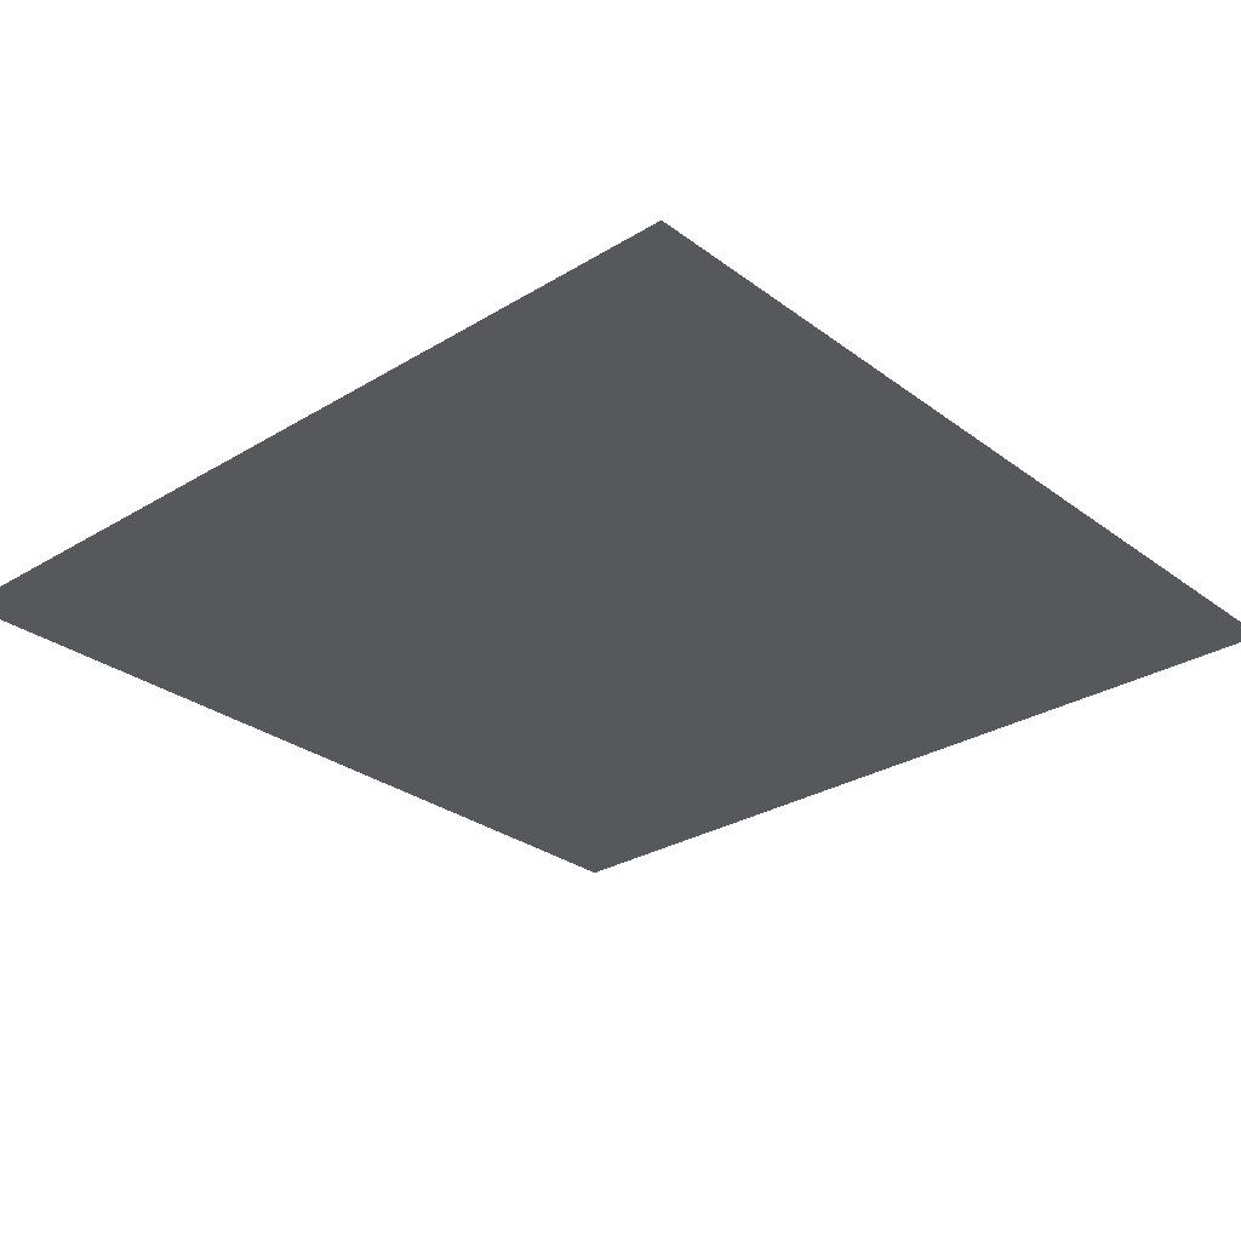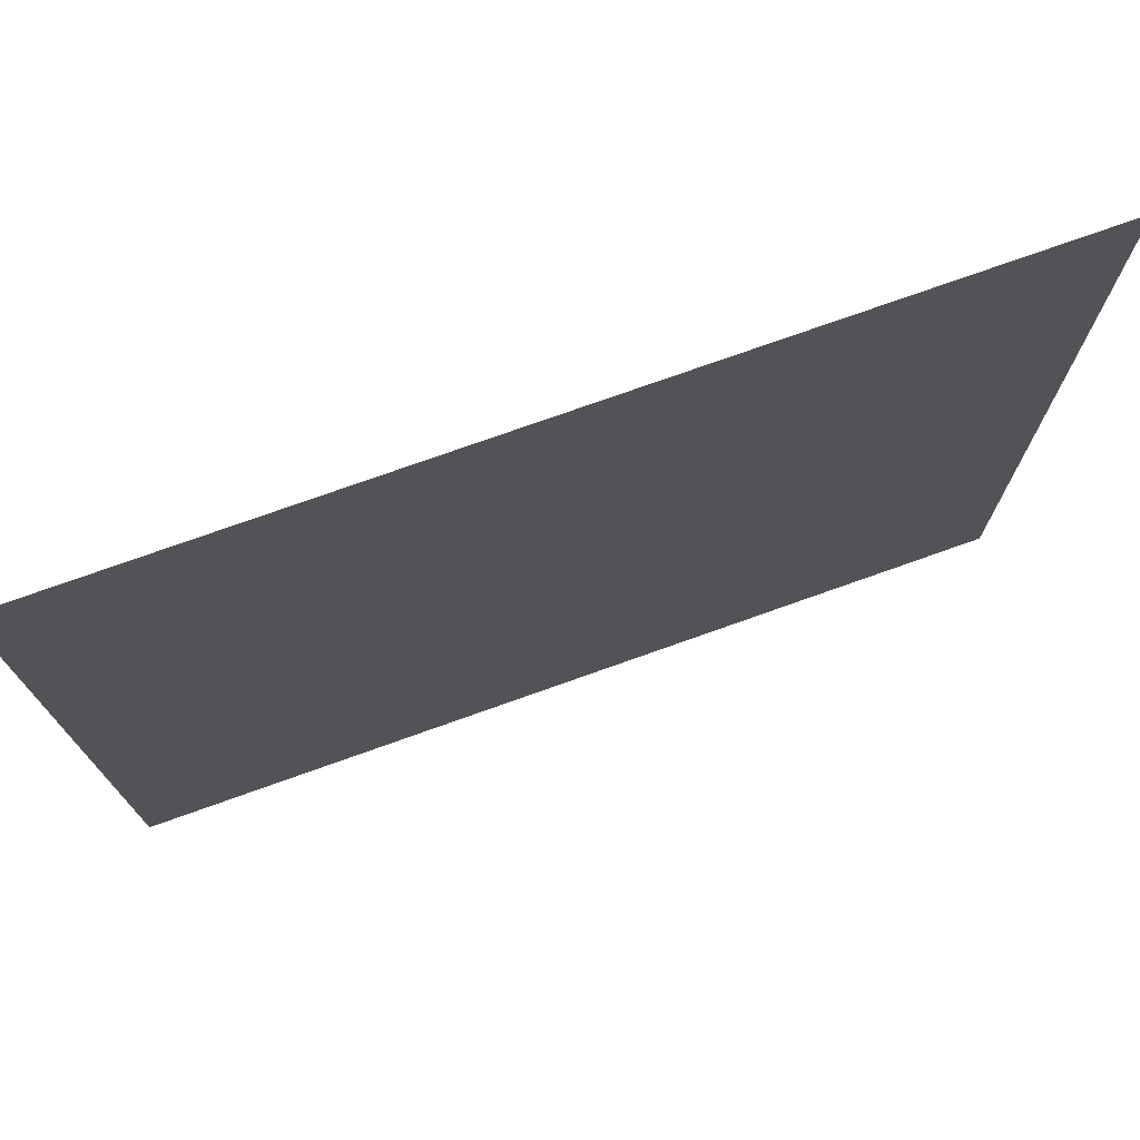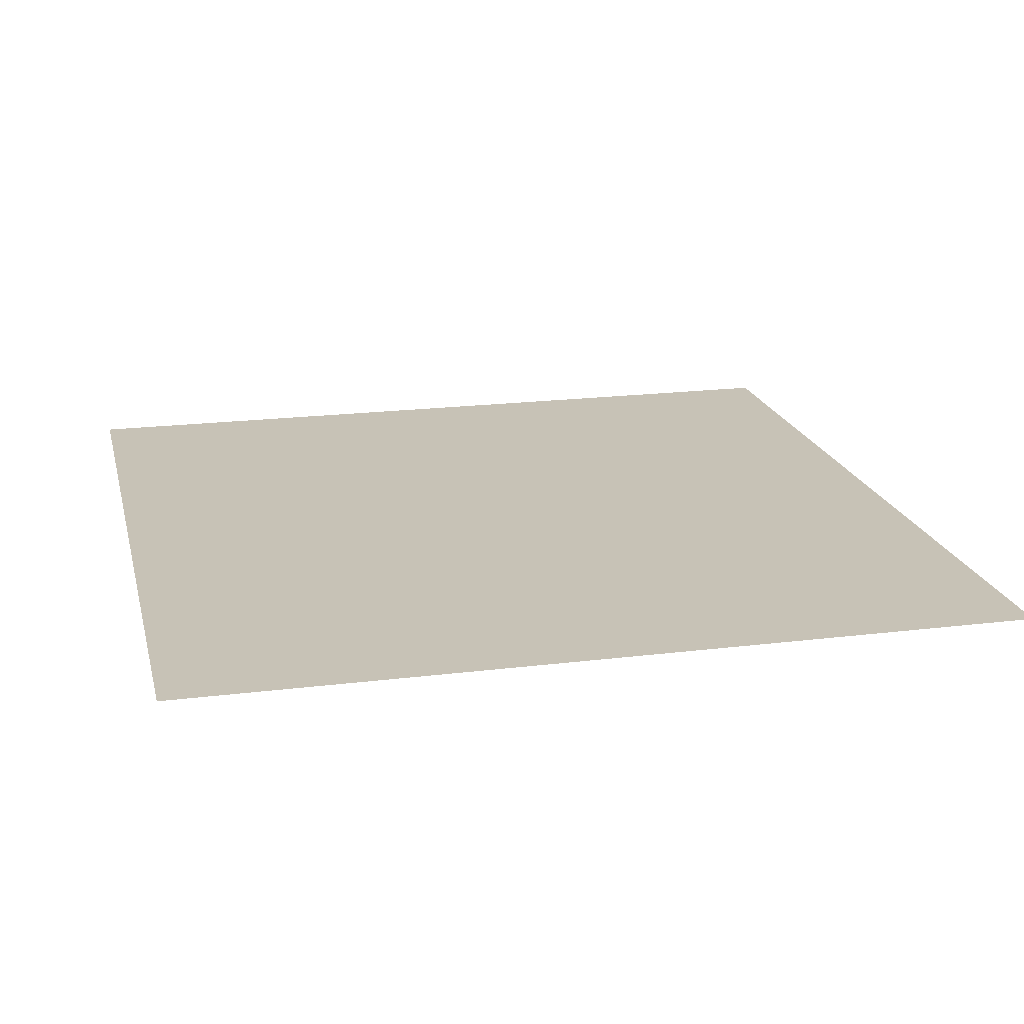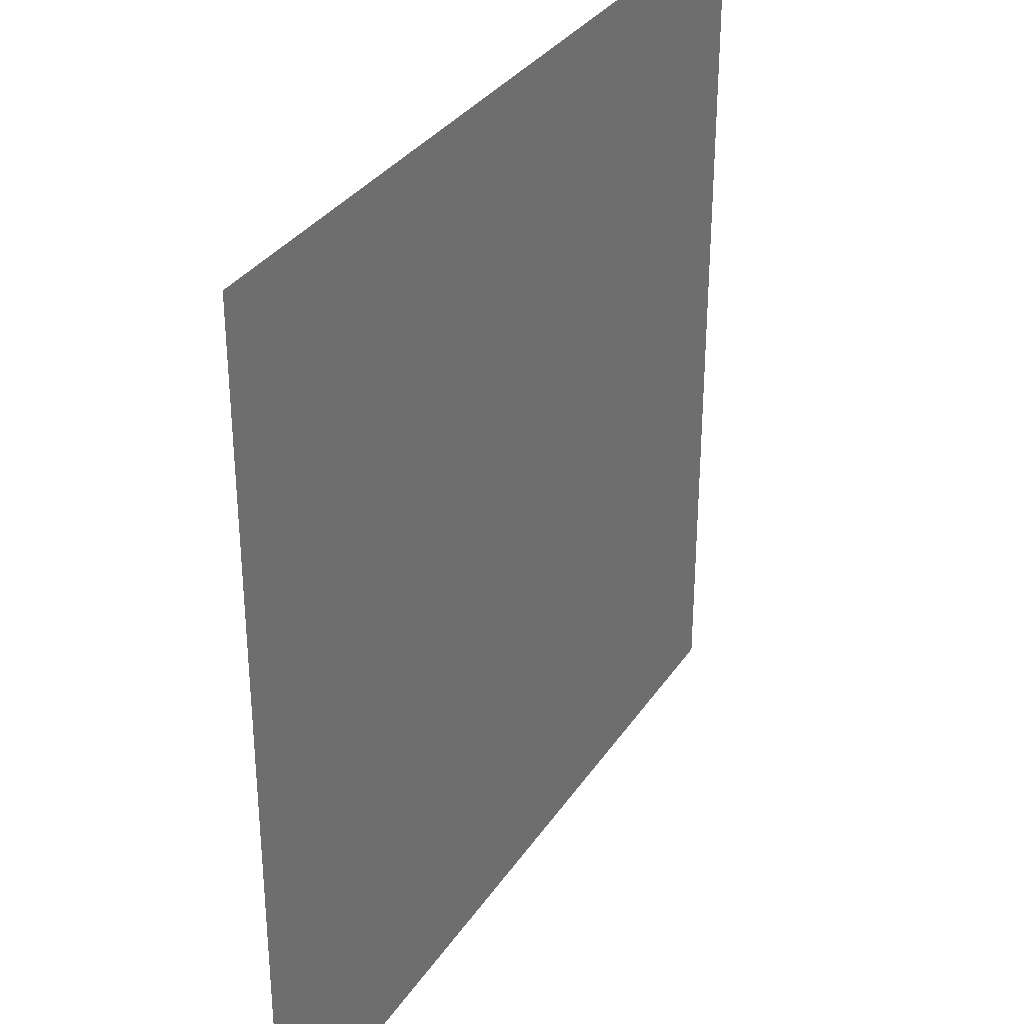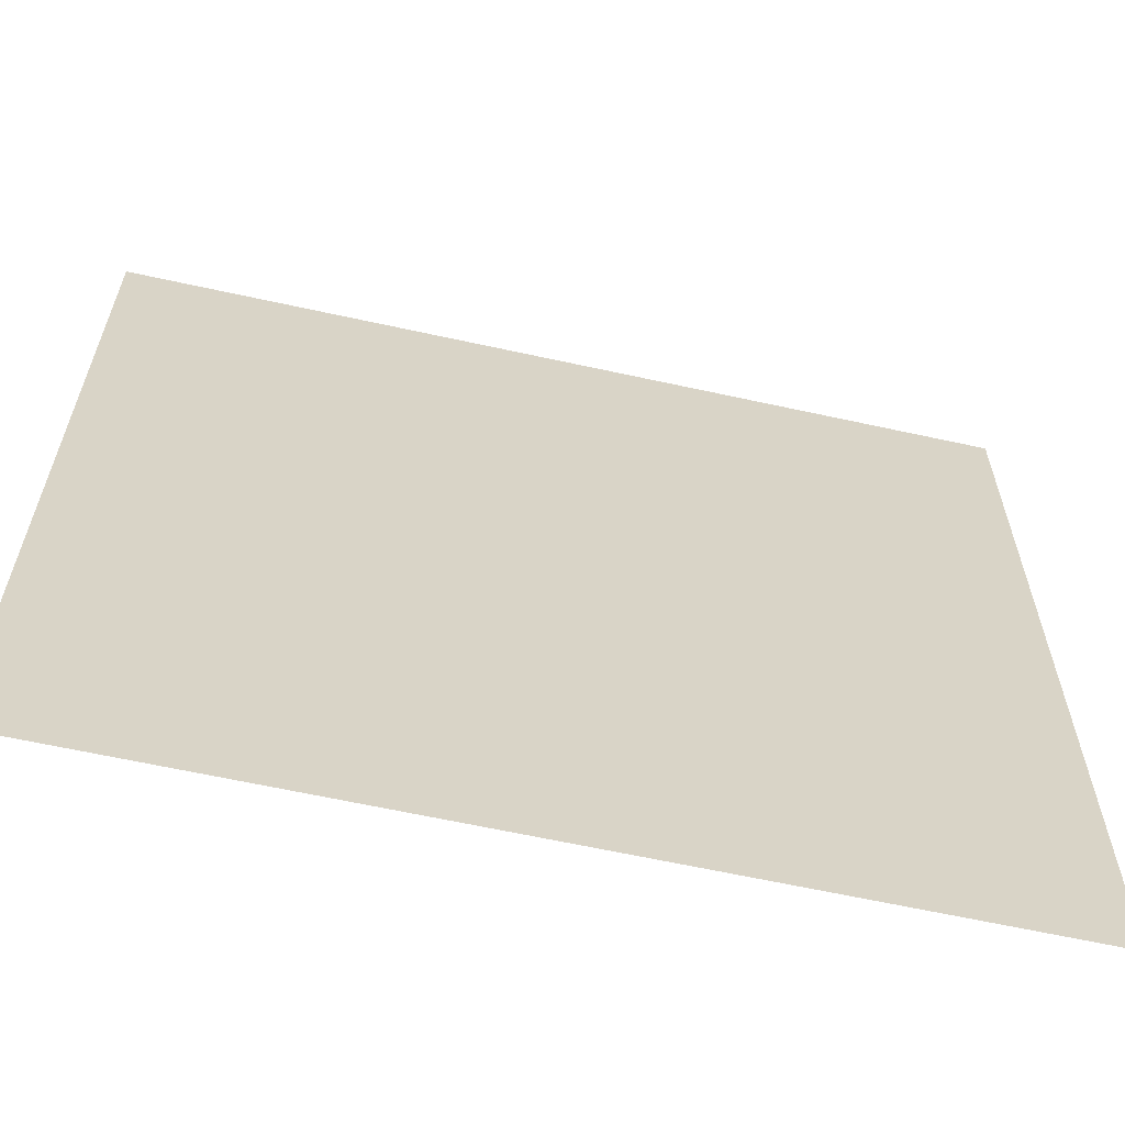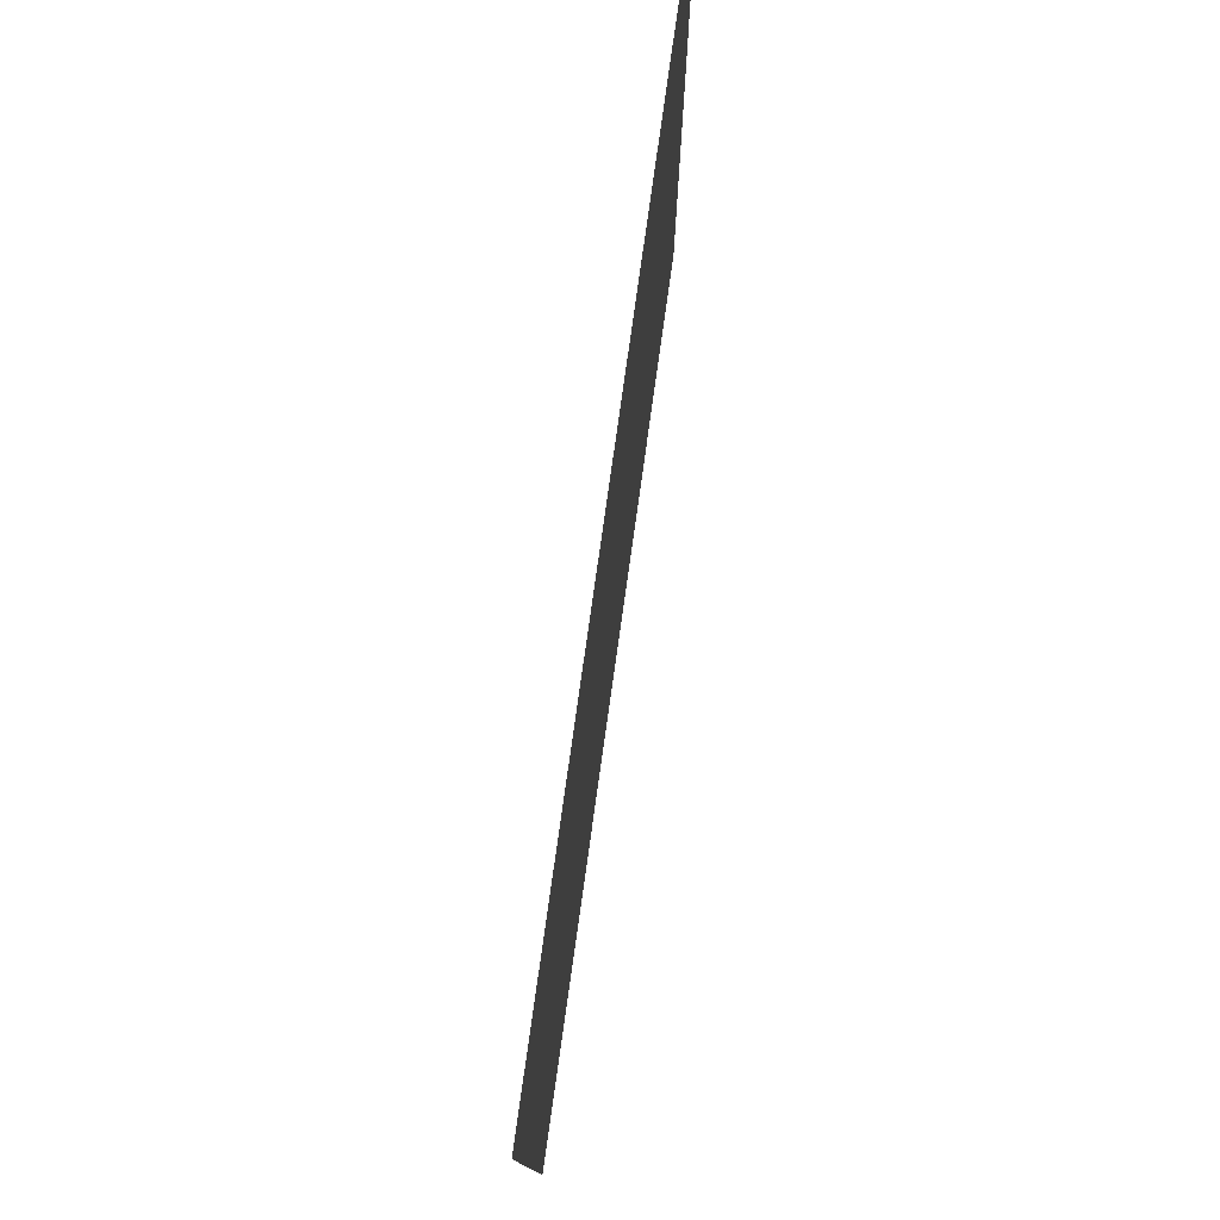
<metadata>
{"format":"obj","ext":"obj","renderer":"f3d","projection":"perspective","resolution":1024,"background":"white","views":[{"elev":-28.6,"azim":132.2,"up":"+Y"},{"elev":75.4,"azim":-19.6,"up":"+Z"},{"elev":19.3,"azim":166.8,"up":"+Y"},{"elev":32.8,"azim":118.4,"up":"+Z"},{"elev":-62.8,"azim":-12.6,"up":"+Z"},{"elev":78.8,"azim":-82.0,"up":"+Z"}]}
</metadata>
<code>
v 0.02344 0 -0.02344
v -0.02344 0 -0.02344
v -0.02344 0 0.02344
v 0.02344 0 0.02344
f 1 2 3
f 1 3 4

</code>
